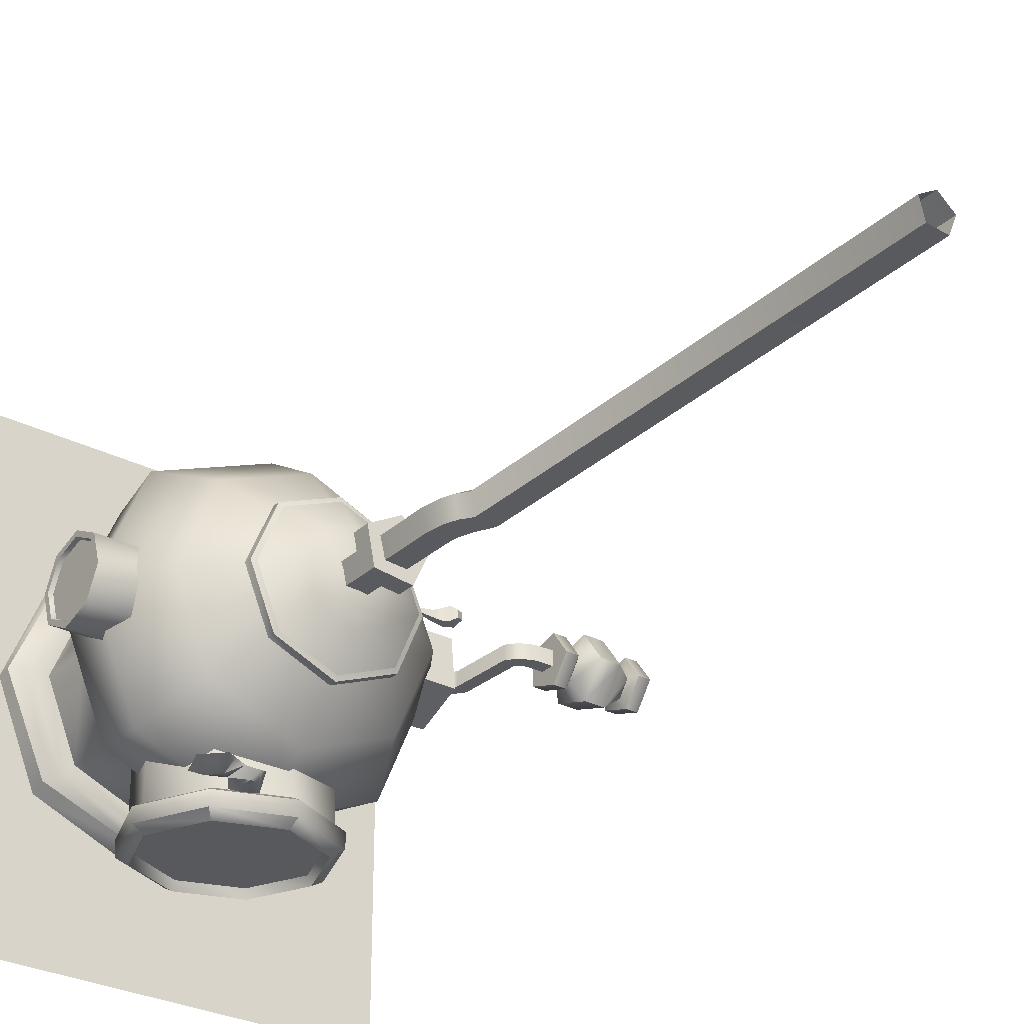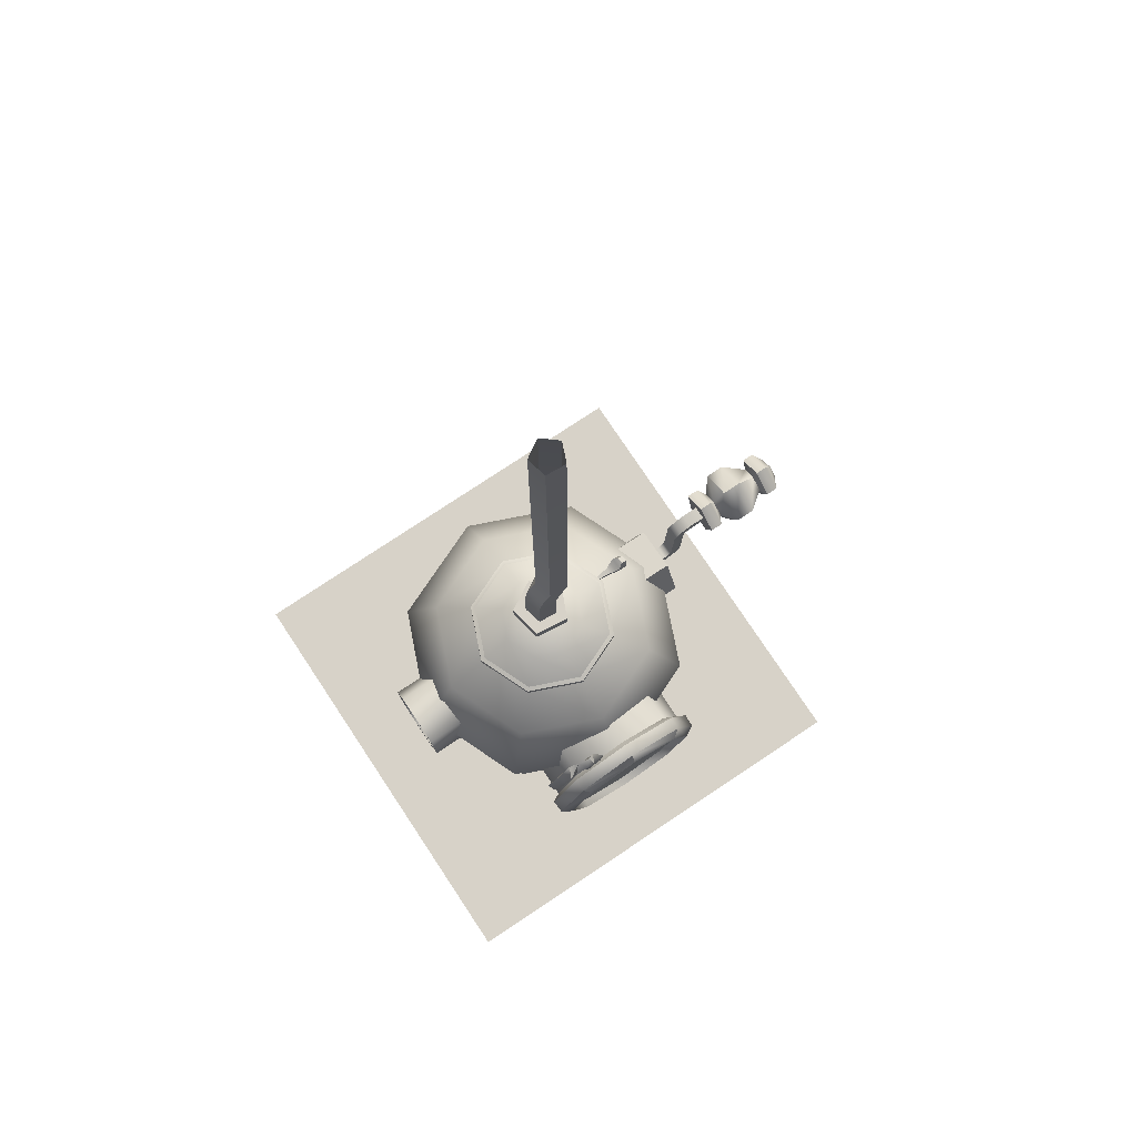
<metadata>
{"format":"obj","ext":"obj","renderer":"f3d","projection":"perspective","resolution":1024,"background":"white","views":[{"elev":-29.2,"azim":-37.1,"up":"+Y"},{"elev":77.3,"azim":-33.6,"up":"+Z"}]}
</metadata>
<code>
v 0.4784 0.0969 5.692
v 0.05634 0.4864 5.692
v 0.4784 0.0969 5.983
v 0.05634 0.4864 5.983
v -0.4445 0.2053 5.692
v -0.4445 0.2053 5.983
v -0.3319 -0.3579 5.692
v -0.3319 -0.3579 5.983
v 0.2384 -0.4249 5.692
v 0.2384 -0.4249 5.983
v 0.2668 0.06592 4.963
v 0.01974 0.2741 4.963
v 0.2668 0.06592 5.795
v 0.01974 0.2741 5.795
v -0.2546 0.1035 4.963
v -0.2546 0.1035 5.795
v -0.1771 -0.2101 4.963
v -0.1771 -0.2101 5.795
v 0.1451 -0.2333 4.963
v 0.1451 -0.2333 5.795
v 8.549e-09 -2.642 3.718
v -1.232e-08 -2.759 2.582
v 0.8959 -2.642 1.555
v -0.8959 -2.642 1.555
v -0.8959 -2.642 3.347
v -1.267 -2.642 2.451
v -3.798e-08 -2.642 1.184
v 0.8959 -2.642 3.347
v 1.267 -2.642 2.451
v -1.079 -2.553 1.466
v -1.46 -2.553 2.518
v -0.9667 -2.469 1.569
v -1.308 -2.469 2.511
v -0.06621 -2.553 0.991
v -0.05929 -2.469 1.144
v 0.9858 -2.553 1.372
v 0.8828 -2.469 1.485
v 1.46 -2.553 2.385
v 1.308 -2.469 2.392
v 1.079 -2.553 3.437
v 0.9667 -2.469 3.334
v 0.06621 -2.553 3.912
v 0.05929 -2.469 3.759
v -0.9858 -2.553 3.531
v -0.8828 -2.469 3.418
v -1.448 -2.779 2.517
v -1.07 -2.779 1.474
v -0.06563 -2.779 1.004
v 0.9772 -2.779 1.381
v 1.448 -2.779 2.386
v 1.07 -2.779 3.429
v 0.06563 -2.779 3.899
v -0.9772 -2.779 3.521
v -1.266 -2.885 2.509
v -0.9355 -2.885 1.597
v -0.05738 -2.885 1.186
v 0.8544 -2.885 1.516
v 1.266 -2.885 2.394
v 0.9355 -2.885 3.306
v 0.05738 -2.885 3.717
v -0.8544 -2.885 3.387
v -1.162 -2.671 2.504
v -0.8593 -2.671 1.667
v -0.0527 -2.671 1.289
v 0.7847 -2.671 1.592
v 1.162 -2.671 2.399
v 0.8593 -2.671 3.236
v 0.0527 -2.671 3.614
v -0.7847 -2.671 3.311
v -1.266 -2.753 2.509
v -0.9355 -2.753 1.597
v -0.8544 -2.753 3.387
v -0.05738 -2.753 1.186
v 0.8544 -2.753 1.516
v 1.266 -2.753 2.394
v 0.9355 -2.753 3.306
v 0.05738 -2.753 3.717
v -2.64 -0.012 3.517
v -2.64 0.3884 3.351
v -2.64 0.5543 2.95
v -2.64 0.3884 2.55
v -2.64 -0.012 2.384
v -2.64 -0.4124 2.55
v -2.64 -0.5783 2.95
v -2.64 -0.4124 3.351
v 1.174 0.1259 4.674
v 1.174 0.08884 4.674
v 1.465 0.05305 4.697
v 1.465 0.1604 4.697
v 1.644 0.009655 4.818
v 1.723 0.06443 4.872
v 1.723 0.1722 4.872
v 1.644 0.2241 4.818
v 1.575 0.2042 4.746
v 1.575 0.0208 4.745
v 1.812 0.1722 4.83
v 1.783 0.224 4.691
v 1.658 0.2038 4.611
v 1.486 0.1604 4.601
v 1.175 0.1259 4.637
v 1.812 0.06443 4.83
v 1.783 0.009557 4.691
v 1.659 0.0204 4.611
v 1.486 0.05298 4.601
v 1.175 0.08884 4.637
v 3.497 0.2174 4.392
v 3.497 -0.00711 4.392
v 3.169 -0.00711 4.388
v 3.169 0.2174 4.388
v 2.003 0.2174 3.282
v 2.003 -0.00711 3.282
v 2.671 -0.00711 3.285
v 2.671 0.2174 3.285
v 3.077 0.2174 4.36
v 3.077 -0.00711 4.36
v 3.035 -0.00711 4.297
v 3.035 0.2174 4.297
v 2.952 0.2174 4.516
v 2.834 0.2174 4.365
v 3.147 0.2174 4.602
v 3.497 0.2174 4.616
v 2.952 -0.00711 4.516
v 2.834 -0.00711 4.365
v 3.147 -0.00711 4.602
v 3.497 -0.00711 4.616
v 2.805 -0.00711 3.377
v 2.805 0.2174 3.377
v 2.752 0.2174 3.29
v 2.752 -0.00711 3.29
v 3.006 0.2174 3.308
v 2.861 0.2174 3.121
v 2.693 0.2174 3.072
v 2.003 0.2174 3.057
v 3.006 -0.00711 3.308
v 2.861 -0.00711 3.121
v 2.693 -0.00711 3.072
v 2.003 -0.00711 3.057
v -0.5864 -2.537 3.995
v -0.702 -2.537 3.785
v -0.4042 -2.496 3.593
v -0.6051 -2.496 3.502
v -1.481 -2.414 4.012
v -1.279 -2.464 4.022
v -1.21 -2.418 4.31
v -0.5124 -2.375 4.041
v -0.3303 -2.46 3.628
v -0.8471 -2.388 3.701
v -0.6939 -2.46 3.473
v -0.8999 -2.417 3.729
v -0.8096 -2.487 3.856
v -0.6219 -2.418 4.111
v -0.8239 -2.387 4.061
v -0.7074 -2.535 4.013
v -1.094 -2.352 3.595
v -0.947 -2.508 3.848
v -1.145 -2.477 3.695
v -1.072 -2.541 4.003
v -1.233 -2.548 3.815
v -0.9989 -2.356 4.122
v -1.411 -2.495 3.715
v 3.431 -0.287 4.632
v 3.635 -0.287 4.632
v 3.635 0.08979 4.906
v 3.431 0.08979 4.906
v 3.635 0.4666 4.632
v 3.431 0.4666 4.632
v 3.635 0.3227 4.189
v 3.431 0.3227 4.189
v 3.635 -0.1431 4.189
v 3.431 -0.1431 4.189
v 3.723 -0.1447 4.586
v 3.723 0.08979 4.757
v 3.723 0.3243 4.586
v 3.723 0.2347 4.311
v 3.723 -0.05513 4.311
v 3.919 -0.3959 4.668
v 3.919 0.08979 5.021
v 3.919 0.5755 4.668
v 3.919 0.39 4.097
v 3.919 -0.2104 4.097
v 4.231 -0.3959 4.668
v 4.231 0.08979 5.021
v 4.231 0.5755 4.668
v 4.231 0.39 4.097
v 4.231 -0.2104 4.097
v 4.57 -0.1363 4.583
v 4.57 0.08979 4.748
v 4.57 0.3159 4.583
v 4.57 0.2295 4.318
v 4.57 -0.04995 4.318
v 4.631 -0.287 4.632
v 4.631 0.08979 4.906
v 4.631 0.4666 4.632
v 4.631 0.3227 4.189
v 4.631 -0.1431 4.189
v 4.821 -0.2866 4.642
v 4.821 0.08979 4.915
v 4.821 0.4661 4.642
v 4.821 0.3224 4.199
v 4.821 -0.1428 4.199
v 4.949 -0.07769 4.564
v 4.949 0.08979 4.686
v 4.949 0.2573 4.564
v 4.949 0.1933 4.368
v 4.949 -0.01372 4.368
v -2.706 -0.05776 3.504
v -2.706 0.3472 3.374
v -2.706 0.5417 2.996
v -2.706 0.4119 2.591
v -2.706 0.03376 2.397
v -2.706 -0.3712 2.526
v -2.706 -0.5657 2.905
v -2.706 -0.4359 3.309
v 0.8544 0.859 4.743
v -0.003288 1.212 4.743
v 0.5125 0.5153 5.052
v -0.001972 0.7267 5.052
v -0.859 0.8544 4.743
v -0.5153 0.5125 5.052
v -1.212 -0.003288 4.743
v -0.7267 -0.001972 5.052
v -0.8544 -0.859 4.743
v -0.5125 -0.5153 5.052
v 0.003288 -1.212 4.743
v 0.001972 -0.7267 5.052
v 0.859 -0.8544 4.743
v 0.5153 -0.5125 5.052
v 1.212 0.003288 4.743
v 0.7267 0.001972 5.052
v 7.902e-08 -1.88e-08 5.217
v 0.003504 -1.291 4.593
v 0.9154 -0.9105 4.593
v 0.003496 -1.288 4.715
v 0.9134 -0.9085 4.715
v -0.9105 -0.9154 4.593
v -0.9085 -0.9134 4.715
v -1.291 -0.003504 4.593
v -1.288 -0.003496 4.715
v -0.9154 0.9105 4.593
v -0.9134 0.9085 4.715
v -0.003504 1.291 4.593
v -0.003496 1.288 4.715
v 0.9105 0.9154 4.593
v 0.9085 0.9134 4.715
v 1.291 0.003504 4.593
v 1.288 0.003496 4.715
v 0.8609 -0.8562 4.564
v 0.003295 -1.214 4.564
v 0.003287 -1.212 4.743
v 0.859 -0.8544 4.743
v -0.8562 -0.8609 4.564
v -0.8544 -0.859 4.743
v -1.214 -0.003295 4.564
v -1.212 -0.003288 4.743
v -0.8609 0.8562 4.564
v -0.859 0.8544 4.743
v -0.003295 1.214 4.564
v -0.003288 1.212 4.743
v 0.8562 0.8609 4.564
v 0.8544 0.859 4.743
v 1.214 0.003295 4.564
v 1.212 0.003288 4.743
v -1.781 0.4925 2.523
v -1.781 0.04246 2.291
v -2.768 0.4925 2.523
v -2.768 0.04246 2.291
v -1.781 -0.4395 2.446
v -2.768 -0.4395 2.446
v -1.781 -0.671 2.896
v -2.768 -0.671 2.896
v -1.781 -0.5165 3.378
v -2.768 -0.5165 3.378
v -1.781 -0.06646 3.609
v -2.768 -0.06646 3.609
v -1.781 0.4155 3.455
v -2.768 0.4155 3.455
v -1.781 0.647 3.005
v -2.768 0.647 3.005
v -2.768 0.4252 2.58
v -2.768 0.0352 2.379
v -2.768 -0.3825 2.513
v -2.768 -0.5831 2.903
v -2.768 -0.4492 3.321
v -2.768 -0.0592 3.521
v -2.768 0.3585 3.388
v -2.768 0.5591 2.998
v -2.627 0.3896 2.61
v -2.627 0.03135 2.426
v -2.627 -0.3523 2.549
v -2.627 -0.5366 2.907
v -2.627 -0.4136 3.291
v -2.627 -0.05535 3.475
v -2.627 0.3283 3.352
v -2.627 0.5126 2.994
v 2.57 0.02925 2.426
v 2.57 -0.5384 2.948
v 1.96 0.02925 2.426
v 1.96 -0.5384 2.948
v 2.57 -0.2167 3.65
v 1.96 -0.2167 3.65
v 2.57 0.5498 3.561
v 1.96 0.5498 3.561
v 2.57 0.7018 2.804
v 1.96 0.7018 2.804
v 0 2.356 2.074
v 1.666 1.666 2.074
v 0 1.626 1.288
v 1.149 1.149 1.288
v -1.666 1.666 2.074
v -1.149 1.149 1.288
v -2.356 0 2.074
v -1.626 0 1.288
v -1.666 -1.666 2.074
v -1.149 -1.149 1.288
v 0 -2.356 2.074
v 0 -1.626 1.288
v 1.666 -1.666 2.074
v 1.149 -1.149 1.288
v 2.356 0 2.074
v 1.626 0 1.288
v 0 2.55 3.05
v 1.803 1.803 3.05
v -1.803 1.803 3.05
v -2.55 0 3.05
v -1.803 -1.803 3.05
v 0 -2.55 3.05
v 1.803 -1.803 3.05
v 2.55 0 3.05
v 1.375 1.375 4.026
v 5.226e-08 1.945 4.026
v -1.375 1.375 4.026
v -1.945 -1.307e-08 4.026
v -1.375 -1.375 4.026
v 5.226e-08 -1.945 4.026
v 1.375 -1.375 4.026
v 1.945 -1.307e-08 4.026
v 0.8586 0.8586 4.564
v 5.478e-08 1.214 4.564
v -0.8586 0.8586 4.564
v -1.214 0 4.564
v -0.8586 -0.8586 4.564
v 5.478e-08 -1.214 4.564
v 0.8586 -0.8586 4.564
v 1.214 0 4.564
v -0.8828 -1.299 3.418
v -1.308 -1.299 2.511
v -0.8828 -2.469 3.418
v -1.308 -2.469 2.511
v -0.9667 -1.299 1.569
v -0.9667 -2.469 1.569
v -0.05929 -1.299 1.144
v -0.05929 -2.469 1.144
v 0.8828 -1.299 1.485
v 0.8828 -2.469 1.485
v 1.308 -1.299 2.392
v 1.308 -2.469 2.392
v 0.9667 -1.299 3.334
v 0.9667 -2.469 3.334
v 0.05929 -1.299 3.759
v 0.05929 -2.469 3.759
v 1.149 1.149 0.4053
v -3.04e-08 1.626 0.4053
v -2.409e-08 1.626 1.288
v -1.149 1.149 0.4053
v -1.626 0 0.4053
v -1.626 0 1.288
v -1.149 -1.149 0.4053
v 2.966e-08 -1.626 0.4053
v 2.996e-08 -1.626 1.288
v 1.149 -1.149 0.4053
v 1.149 -1.149 1.288
v 1.626 6.416e-08 0.4053
v 1.626 6.536e-08 1.288
v 1.513 1.513 0
v -1.339e-07 2.14 0
v -1.354e-07 2.016 0.2764
v 1.53 1.426 0.2764
v -1.513 1.513 0
v -1.53 1.426 0.2764
v -2.14 6.696e-08 0
v -2.164 6.309e-08 0.2764
v -1.513 -1.513 0
v -1.53 -1.426 0.2764
v -1.339e-07 -2.14 0
v -1.354e-07 -2.016 0.2764
v 1.513 -1.513 0
v 1.53 -1.426 0.2764
v 2.14 6.696e-08 0
v 2.164 6.309e-08 0.2764
v 1.892 5.921e-08 0.4054
v 1.338 -1.338 0.4054
v -1.184e-07 -1.892 0.4054
v -1.338 -1.338 0.4054
v -1.892 5.921e-08 0.4054
v -1.338 1.338 0.4054
v -1.184e-07 1.892 0.4054
v 1.338 1.338 0.4054
v -3.845 -3.845 0.007484
v 3.845 -3.845 0.007484
v 3.845 3.845 0.007484
v -3.845 3.845 0.007484
v -2.797 -2.954 -0.02225
v 2.637 -2.954 -0.02225
v 2.637 -2.954 5.313
v -2.797 -2.954 5.313
v -2.797 2.609 5.313
v 2.637 2.609 5.313
v 2.637 2.609 -0.02225
v -2.797 2.609 -0.02225
v 0.2668 0.06592 6.816
v 0.2668 0.06592 5.782
v 0.01974 0.2741 5.782
v 0.01974 0.2741 6.816
v -0.2546 0.1035 5.782
v -0.2546 0.1035 6.816
v -0.1771 -0.2101 5.782
v -0.1771 -0.2101 6.816
v 0.1451 -0.2333 5.782
v 0.1451 -0.2333 6.816
v -0.1408 -0.2101 7.109
v 0.1638 -0.2333 7.004
v -0.214 0.1035 7.135
v 0.04526 0.2741 7.045
v 0.2787 0.06592 6.964
v 0.2347 -0.2333 7.209
v 0.3497 0.06592 7.17
v -0.06983 -0.2101 7.315
v -0.1431 0.1035 7.34
v 0.1162 0.2741 7.25
v 0.3743 -0.2333 7.491
v 0.4959 0.06592 7.491
v 0.05209 -0.2101 7.49
v -0.0254 0.1035 7.49
v 0.2489 0.2741 7.49
v 0.2451 0.2741 15.09
v -0.02921 0.1035 15.09
v 0.4921 0.06592 15.09
v 0.3705 -0.2333 15.09
v 0.04828 -0.2101 15.09
v 1.125 -2.579 1.646
v 1.104 -2.627 3.175
v -0.2172 -2.627 3.79
v 0.1265 -2.579 1.283
g pCylinder1 UWOceanDryer
f 1 2 3
f 2 4 3
f 2 5 4
f 5 6 4
f 5 7 6
f 7 8 6
f 7 9 8
f 9 10 8
f 9 1 10
f 1 3 10
f 5 9 7
f 4 6 3
f 3 6 10
f 6 8 10
f 9 5 1
f 2 1 5
g pCylinder2 UWOceanDryer
f 11 12 13
f 12 14 13
f 12 15 14
f 15 16 14
f 15 17 16
f 17 18 16
f 17 19 18
f 19 20 18
f 19 11 20
f 11 13 20
g OceanDryer_shirt UWOceanDryer
f 21 22 23
f 24 25 26
f 22 25 27
f 28 23 29
f 21 23 28
f 27 25 24
f 21 25 22
f 23 22 27
g OceanDryer_rim UWOceanDryer
f 30 31 32
f 33 32 31
f 34 30 35
f 32 35 30
f 36 34 37
f 35 37 34
f 38 36 39
f 37 39 36
f 40 38 41
f 39 41 38
f 42 40 43
f 41 43 40
f 44 42 45
f 43 45 42
f 31 44 33
f 45 33 44
f 31 30 46
f 30 47 46
f 30 34 47
f 34 48 47
f 34 36 48
f 36 49 48
f 36 38 49
f 38 50 49
f 38 40 50
f 40 51 50
f 40 42 51
f 42 52 51
f 42 44 52
f 44 53 52
f 44 31 53
f 31 46 53
f 46 47 54
f 47 55 54
f 47 48 55
f 48 56 55
f 48 49 56
f 49 57 56
f 49 50 57
f 50 58 57
f 50 51 58
f 51 59 58
f 51 52 59
f 52 60 59
f 52 53 60
f 53 61 60
f 53 46 61
f 46 54 61
f 54 55 62
f 55 63 62
f 55 56 63
f 56 64 63
f 56 57 64
f 57 65 64
f 57 58 65
f 58 66 65
f 58 59 66
f 59 67 66
f 59 60 67
f 60 68 67
f 60 61 68
f 61 69 68
f 61 54 69
f 54 62 69
g OceanDryerglass UWOceanDryer
f 70 71 72
f 71 73 72
f 73 74 72
f 74 75 72
f 75 76 72
f 76 77 72
g polySurface14 UWOceanDryer
f 78 79 80 81 82 83 84 85
g polySurface4 UWOceanDryer
f 86 87 88 89
f 90 91 92 93
f 94 89 88 95
f 94 95 90 93
f 93 92 96 97
f 98 99 89 94
f 98 94 93 97
f 100 86 89 99
f 97 96 101 102
f 103 104 99 98
f 103 98 97 102
f 105 100 99 104
f 102 101 91 90
f 95 88 104 103
f 95 103 102 90
f 87 105 104 88
f 101 96 92 91
g polySurface1 UWOceanDryer
f 106 107 108 109
f 110 111 112 113
f 114 115 116 117
f 109 108 115 114
f 118 114 117 119
f 120 109 114 118
f 121 106 109 120
f 122 118 119 123
f 124 120 118 122
f 125 121 120 124
f 115 122 123 116
f 108 124 122 115
f 107 125 124 108
f 126 123 119 127
f 128 129 126 127
f 128 113 112 129
f 127 119 117 130
f 131 128 127 130
f 131 132 113 128
f 133 110 113 132
f 130 117 116 134
f 135 131 130 134
f 135 136 132 131
f 137 133 132 136
f 134 116 123 126
f 129 135 134 126
f 129 112 136 135
f 111 137 136 112
g pCube3 UWOceanDryer
f 138 139 140
f 141 140 139
f 142 143 144
f 145 146 147
f 146 148 147
f 145 138 146
f 138 140 146
f 149 147 150
f 147 141 150
f 141 139 150
f 148 141 147
f 151 152 153
f 154 152 149
f 149 152 151
f 155 154 150
f 149 150 154
f 156 157 158
f 157 152 159
f 160 159 154
f 159 152 154
f 160 154 156
f 156 154 155
f 143 157 144
f 144 157 159
f 160 158 142
f 158 143 142
f 160 142 159
f 142 144 159
f 156 158 160
f 138 153 139
f 152 155 153
f 155 150 153
f 139 153 150
f 151 145 149
f 147 149 145
f 145 151 138
f 153 138 151
f 157 156 155
f 157 143 158
f 157 155 152
g nurbsToPoly1 UWOceanDryer
f 161 162 163 164
f 164 163 165 166
f 166 165 167 168
f 168 167 169 170
f 170 169 162 161
f 162 171 172 163
f 163 172 173 165
f 165 173 174 167
f 167 174 175 169
f 169 175 171 162
f 171 176 177 172
f 172 177 178 173
f 173 178 179 174
f 174 179 180 175
f 175 180 176 171
f 176 181 182 177
f 177 182 183 178
f 178 183 184 179
f 179 184 185 180
f 180 185 181 176
f 181 186 187 182
f 182 187 188 183
f 183 188 189 184
f 184 189 190 185
f 185 190 186 181
f 186 191 192 187
f 187 192 193 188
f 188 193 194 189
f 189 194 195 190
f 190 195 191 186
f 191 196 197 192
f 192 197 198 193
f 193 198 199 194
f 194 199 200 195
f 195 200 196 191
f 196 201 202 197
f 197 202 203 198
f 198 203 204 199
f 199 204 205 200
f 200 205 201 196
f 161 164 166
f 202 201 203
f 203 201 205 204
f 161 166 168 170
g sideglass UWOceanDryer
f 206 207 208 209 210 211 212 213
g polySurface10 UWOceanDryer
f 214 215 216
f 215 217 216
f 215 218 217
f 218 219 217
f 218 220 219
f 220 221 219
f 220 222 221
f 222 223 221
f 222 224 223
f 224 225 223
f 224 226 225
f 226 227 225
f 226 228 227
f 228 229 227
f 228 214 229
f 214 216 229
f 216 217 230
f 217 219 230
f 219 221 230
f 221 223 230
f 223 225 230
f 225 227 230
f 227 229 230
f 229 216 230
g polySurface12 UWOceanDryer
f 231 232 233
f 232 234 233
f 235 231 236
f 231 233 236
f 237 235 238
f 235 236 238
f 239 237 240
f 237 238 240
f 241 239 242
f 239 240 242
f 243 241 244
f 241 242 244
f 245 243 246
f 243 244 246
f 232 245 234
f 245 246 234
f 232 231 247
f 248 247 231
f 233 234 249
f 250 249 234
f 231 235 248
f 251 248 235
f 236 233 252
f 249 252 233
f 235 237 251
f 253 251 237
f 238 236 254
f 252 254 236
f 237 239 253
f 255 253 239
f 240 238 256
f 254 256 238
f 239 241 255
f 257 255 241
f 242 240 258
f 256 258 240
f 241 243 257
f 259 257 243
f 244 242 260
f 258 260 242
f 243 245 259
f 261 259 245
f 246 244 262
f 260 262 244
f 245 232 261
f 247 261 232
f 234 246 250
f 262 250 246
g polySurface15 UWOceanDryer
f 263 264 265
f 264 266 265
f 264 267 266
f 267 268 266
f 267 269 268
f 269 270 268
f 269 271 270
f 271 272 270
f 271 273 272
f 273 274 272
f 273 275 274
f 275 276 274
f 275 277 276
f 277 278 276
f 277 263 278
f 263 265 278
f 265 266 279
f 266 280 279
f 266 268 280
f 268 281 280
f 268 270 281
f 270 282 281
f 270 272 282
f 272 283 282
f 272 274 283
f 274 284 283
f 274 276 284
f 276 285 284
f 276 278 285
f 278 286 285
f 278 265 286
f 265 279 286
f 279 280 287
f 280 288 287
f 280 281 288
f 281 289 288
f 281 282 289
f 282 290 289
f 282 283 290
f 283 291 290
f 283 284 291
f 284 292 291
f 284 285 292
f 285 293 292
f 285 286 293
f 286 294 293
f 286 279 294
f 279 287 294
g pCylinder5 UWOceanDryer
f 295 296 297
f 296 298 297
f 296 299 298
f 299 300 298
f 299 301 300
f 301 302 300
f 301 303 302
f 303 304 302
f 303 295 304
f 295 297 304
f 301 295 303
f 295 301 296
f 296 301 299
g OceanDryer_main UWOceanDryer
f 305 306 307
f 308 307 306
f 309 305 310
f 307 310 305
f 311 309 312
f 310 312 309
f 313 311 314
f 312 314 311
f 315 313 316
f 314 316 313
f 317 315 318
f 316 318 315
f 319 317 320
f 318 320 317
f 306 319 308
f 320 308 319
f 321 322 305
f 306 305 322
f 323 321 309
f 305 309 321
f 324 323 311
f 309 311 323
f 325 324 313
f 311 313 324
f 326 325 315
f 313 315 325
f 327 326 317
f 315 317 326
f 328 327 319
f 317 319 327
f 322 328 306
f 319 306 328
f 322 321 329
f 321 330 329
f 321 323 330
f 323 331 330
f 323 324 331
f 324 332 331
f 324 325 332
f 325 333 332
f 325 326 333
f 326 334 333
f 326 327 334
f 327 335 334
f 327 328 335
f 328 336 335
f 328 322 336
f 322 329 336
f 329 330 337
f 330 338 337
f 330 331 338
f 331 339 338
f 331 332 339
f 332 340 339
f 332 333 340
f 333 341 340
f 333 334 341
f 334 342 341
f 334 335 342
f 335 343 342
f 335 336 343
f 336 344 343
f 336 329 344
f 329 337 344
g polySurface5 UWOceanDryer
f 345 346 347
f 346 348 347
f 346 349 348
f 349 350 348
f 349 351 350
f 351 352 350
f 351 353 352
f 353 354 352
f 353 355 354
f 355 356 354
f 355 357 356
f 357 358 356
f 357 359 358
f 359 360 358
f 359 345 360
f 345 347 360
g OceanDryer_rim1 UWOceanDryer
f 308 361 362 363
f 363 362 364 310
f 310 364 365 366
f 366 365 367 314
f 314 367 368 369
f 369 368 370 371
f 371 370 372 373
f 373 372 361 308
f 374 375 376 377
f 376 375 378 379
f 379 378 380 381
f 380 382 383 381
f 382 384 385 383
f 385 384 386 387
f 387 386 388 389
f 388 374 377 389
f 387 389 390 391
f 385 387 391 392
f 393 383 385 392
f 394 381 383 393
f 379 381 394 395
f 376 379 395 396
f 397 377 376 396
f 390 389 377 397
f 364 395 394 365
f 365 394 393 367
f 367 393 392 368
f 368 392 391 370
f 370 391 390 372
f 372 390 397 361
f 361 397 396 362
f 362 396 395 364
g shadow UWOceanDryer
f 398 399 400 401
g collision collisions UWOceanDryer
f 402 403 404 405
f 406 407 408 409
f 403 408 407 404
f 409 402 405 406
g pCylinder6 UWOceanDryer
f 410 411 412 413
f 413 412 414 415
f 415 414 416 417
f 417 416 418 419
f 410 419 418 411
f 420 417 419 421
f 422 415 417 420
f 423 413 415 422
f 423 424 410 413
f 421 419 410 424
f 425 421 424 426
f 427 420 421 425
f 428 422 420 427
f 429 423 422 428
f 429 426 424 423
f 430 425 426 431
f 432 427 425 430
f 432 433 428 427
f 434 429 428 433
f 431 426 429 434
f 435 434 433 436
f 437 431 434 435
f 438 430 431 437
f 439 432 430 438
f 436 433 432 439
g polySurface24
f 440 441 442 443

</code>
